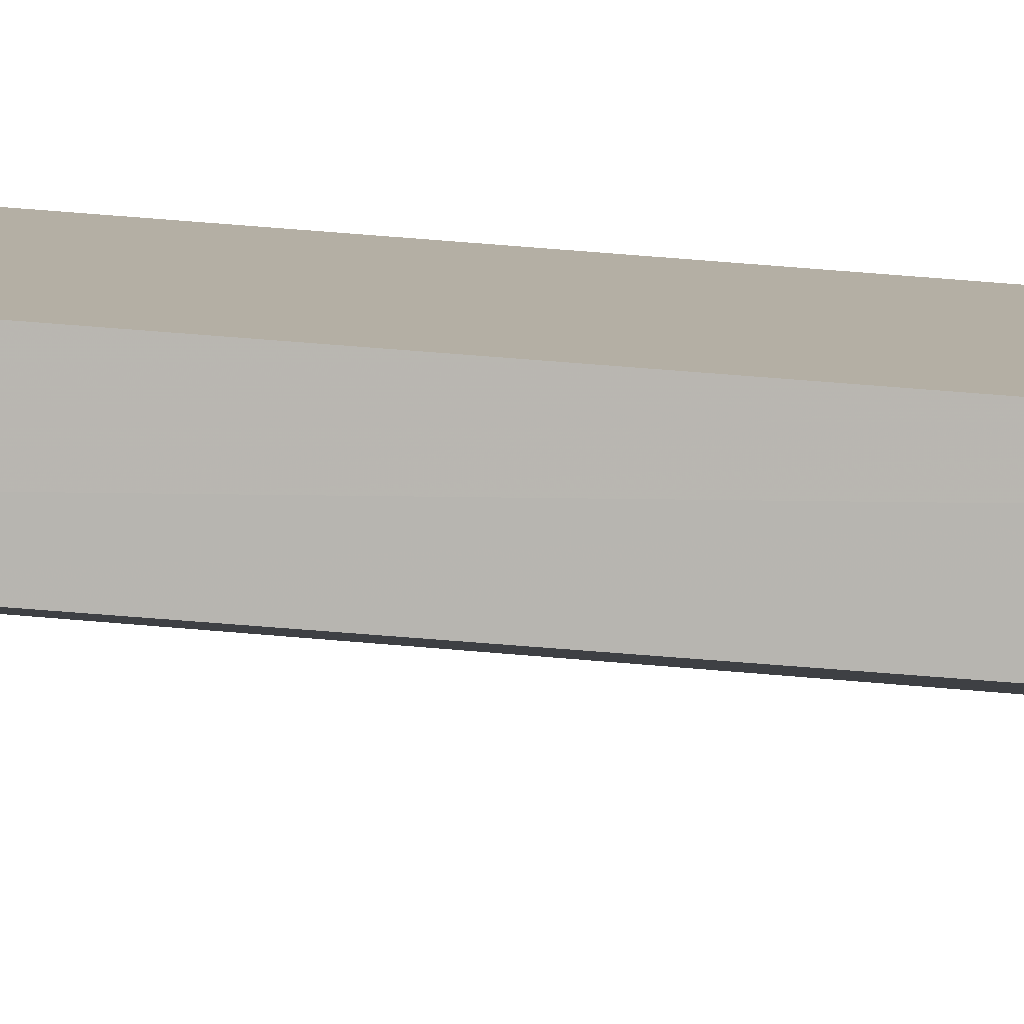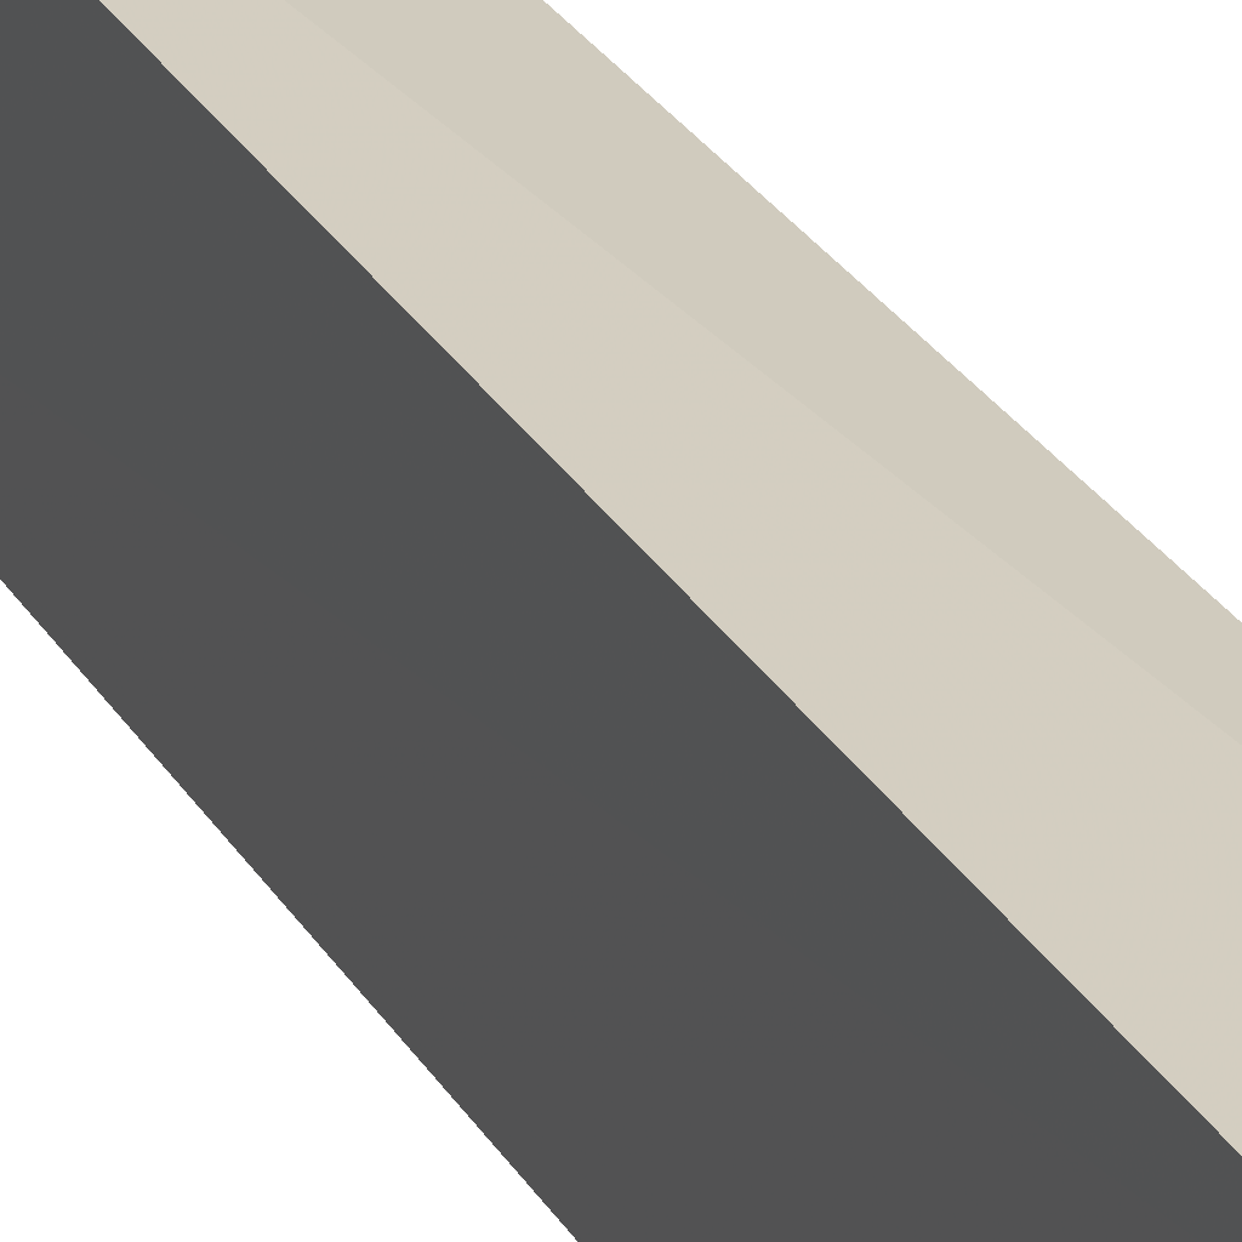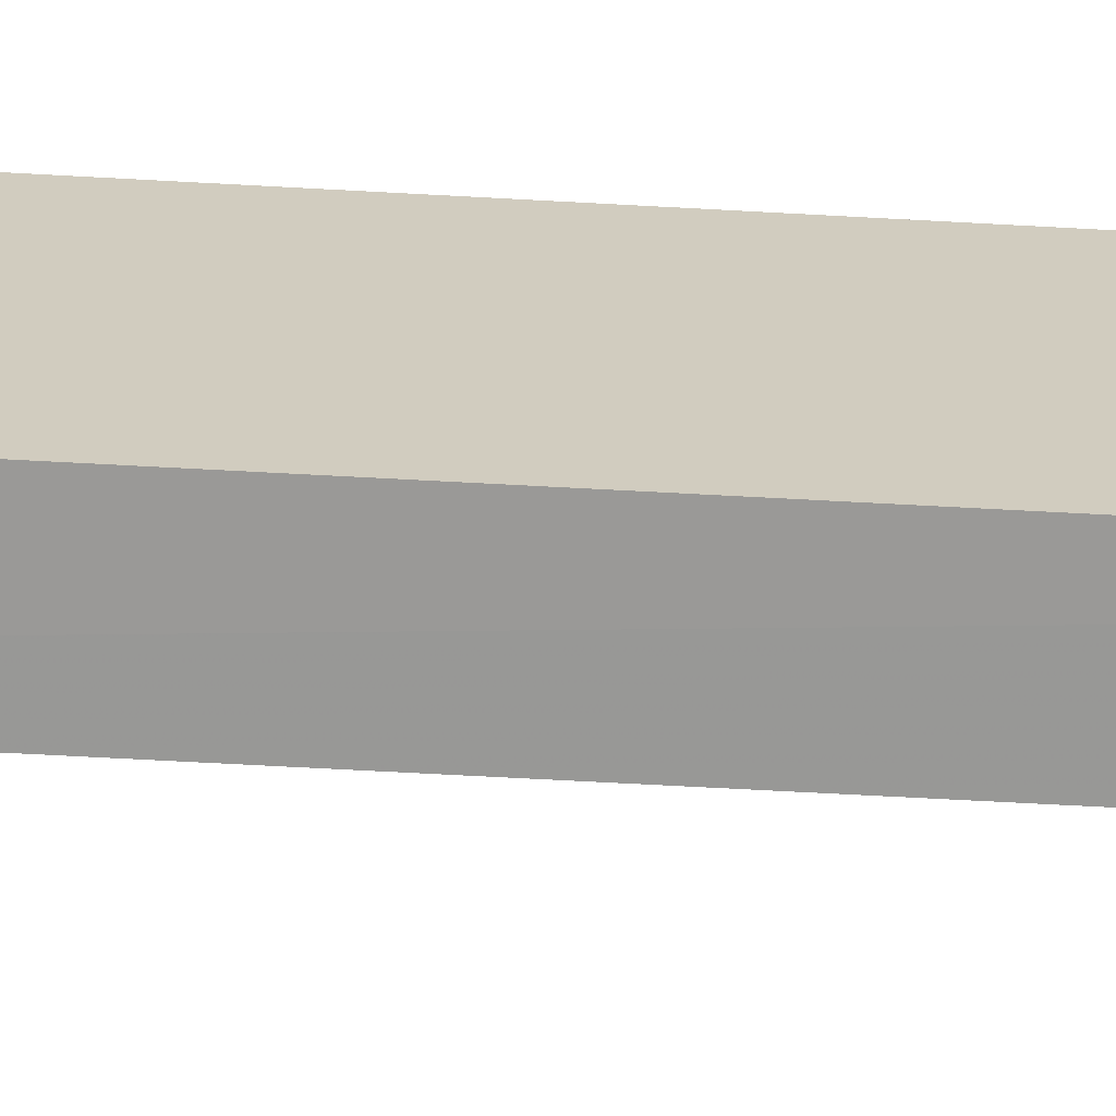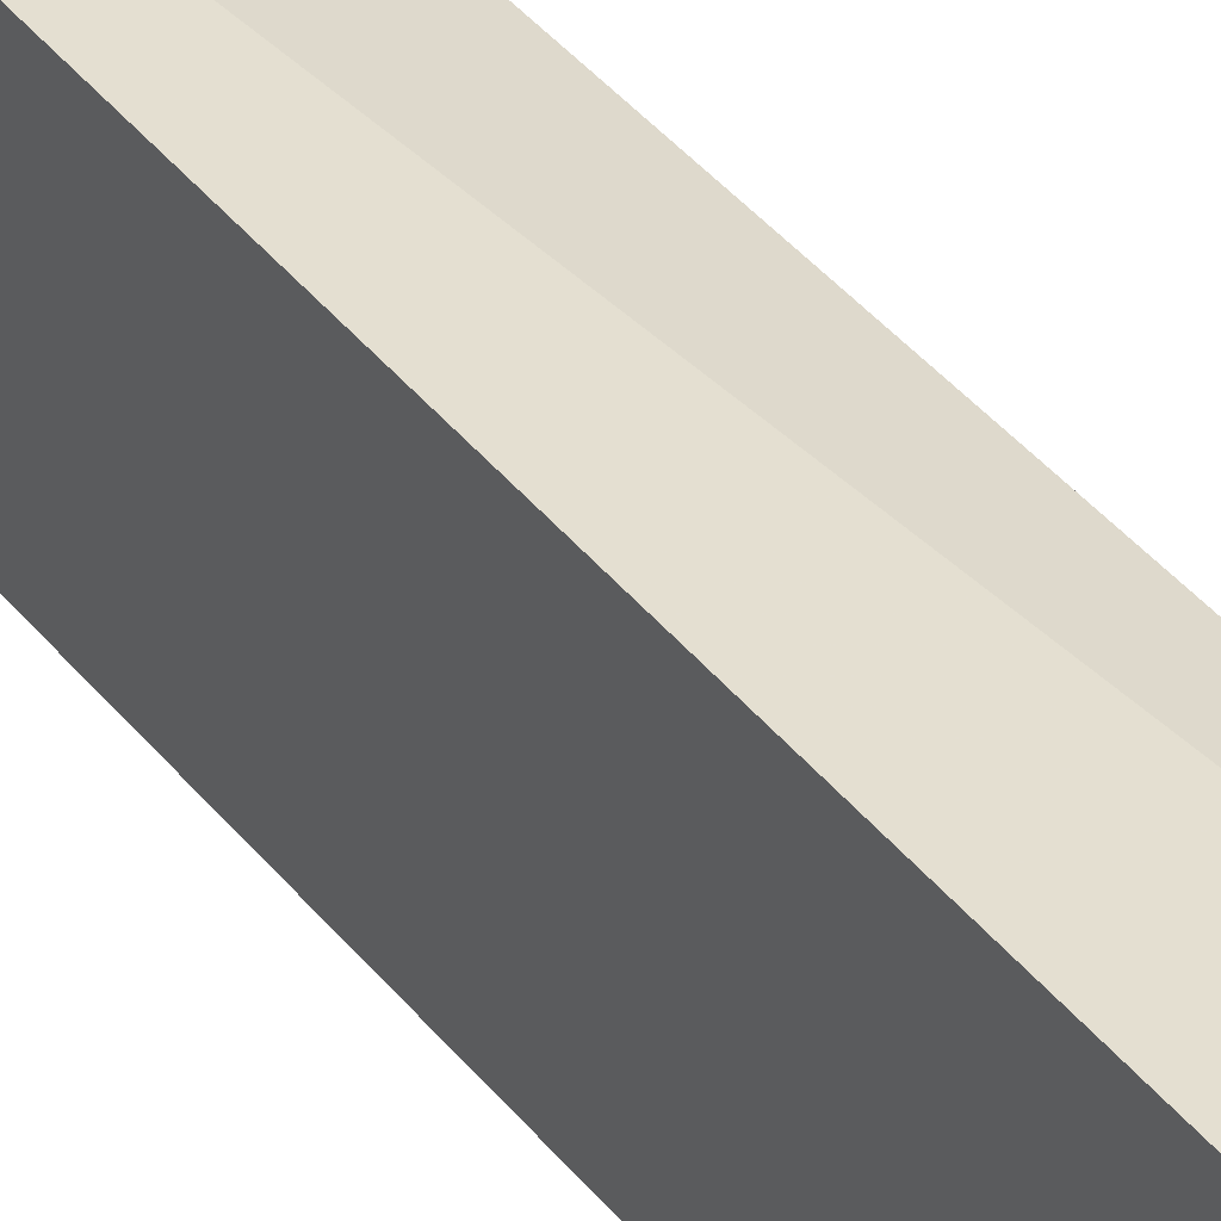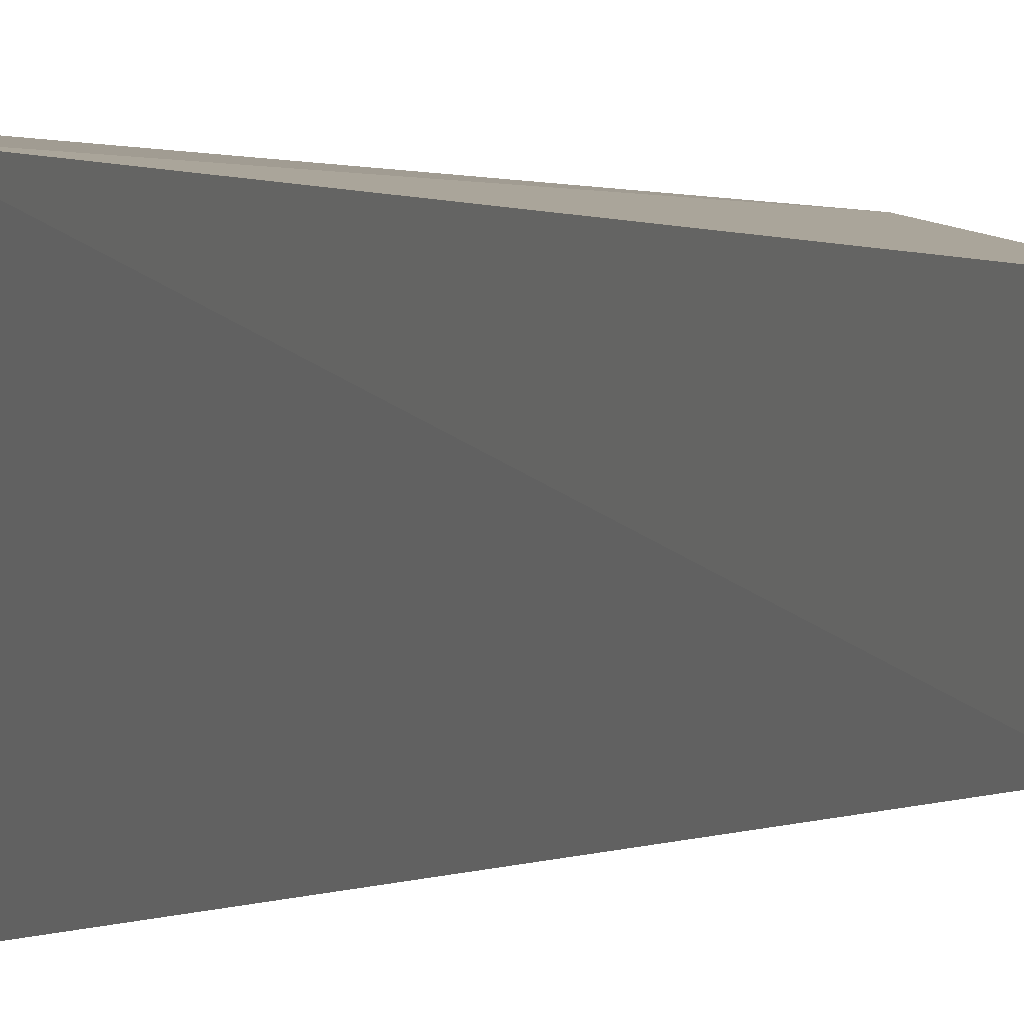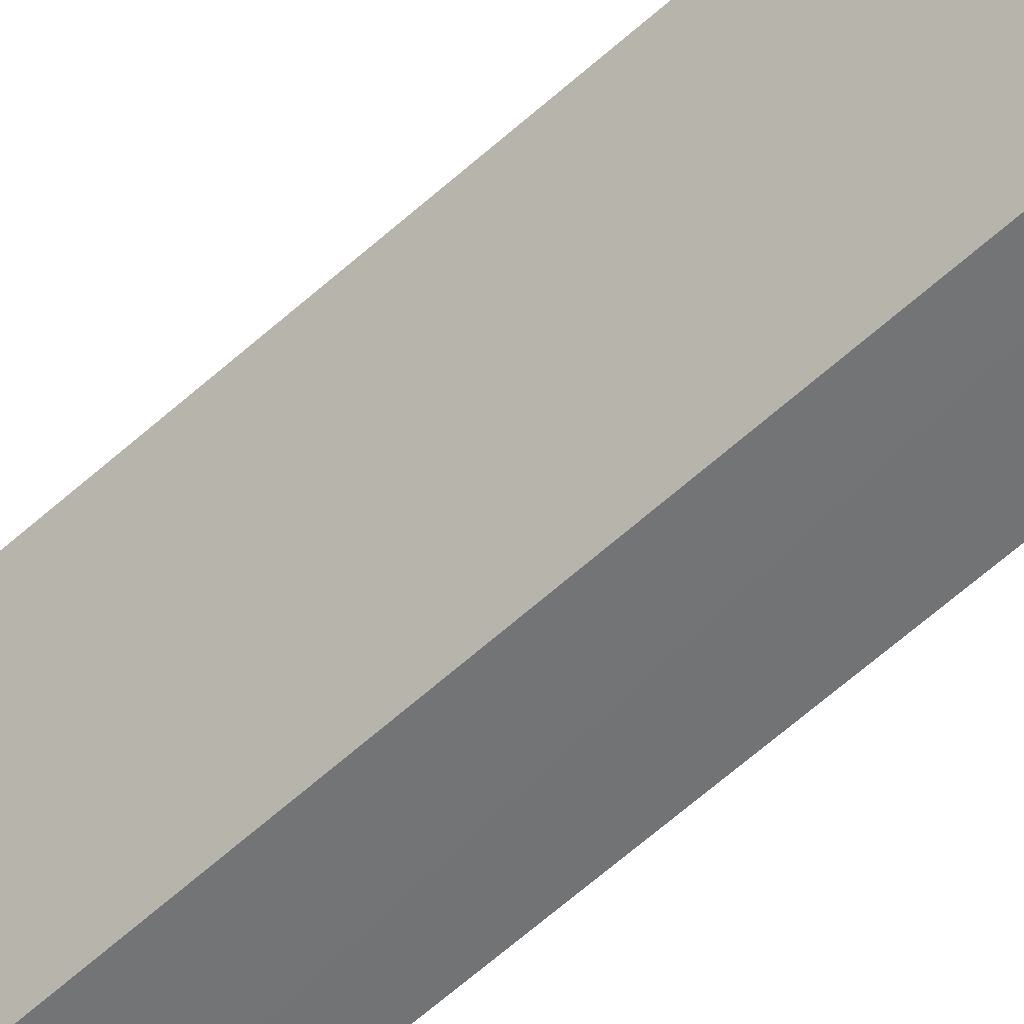
<metadata>
{"format":"obj","ext":"obj","renderer":"f3d","projection":"perspective","resolution":1024,"background":"white","views":[{"elev":-79.4,"azim":85.6,"up":"+Z"},{"elev":27.4,"azim":155.9,"up":"+Z"},{"elev":-66.6,"azim":86.8,"up":"+Z"},{"elev":39.6,"azim":146.1,"up":"+Z"},{"elev":0.6,"azim":-162.4,"up":"+Z"},{"elev":-57.5,"azim":-46.0,"up":"+Z"}]}
</metadata>
<code>
v -0.06664 0.0715 0.02417
v -0.06664 -0.0766 0.02417
v -0.06671 -0.07667 0.0004581
v -0.07625 0.07145 0.0006098
v -0.0813 0.07661 0.02252
v -0.06672 0.07148 0.0009102
v -0.08047 -0.07659 0.02102
v -0.07623 -0.07663 6.609e-05
f 1 2 3
f 5 2 1
f 6 1 3
f 6 5 1
f 6 4 5
f 7 3 2
f 7 2 5
f 8 6 3
f 8 4 6
f 8 3 7
f 8 7 5
f 8 5 4

</code>
